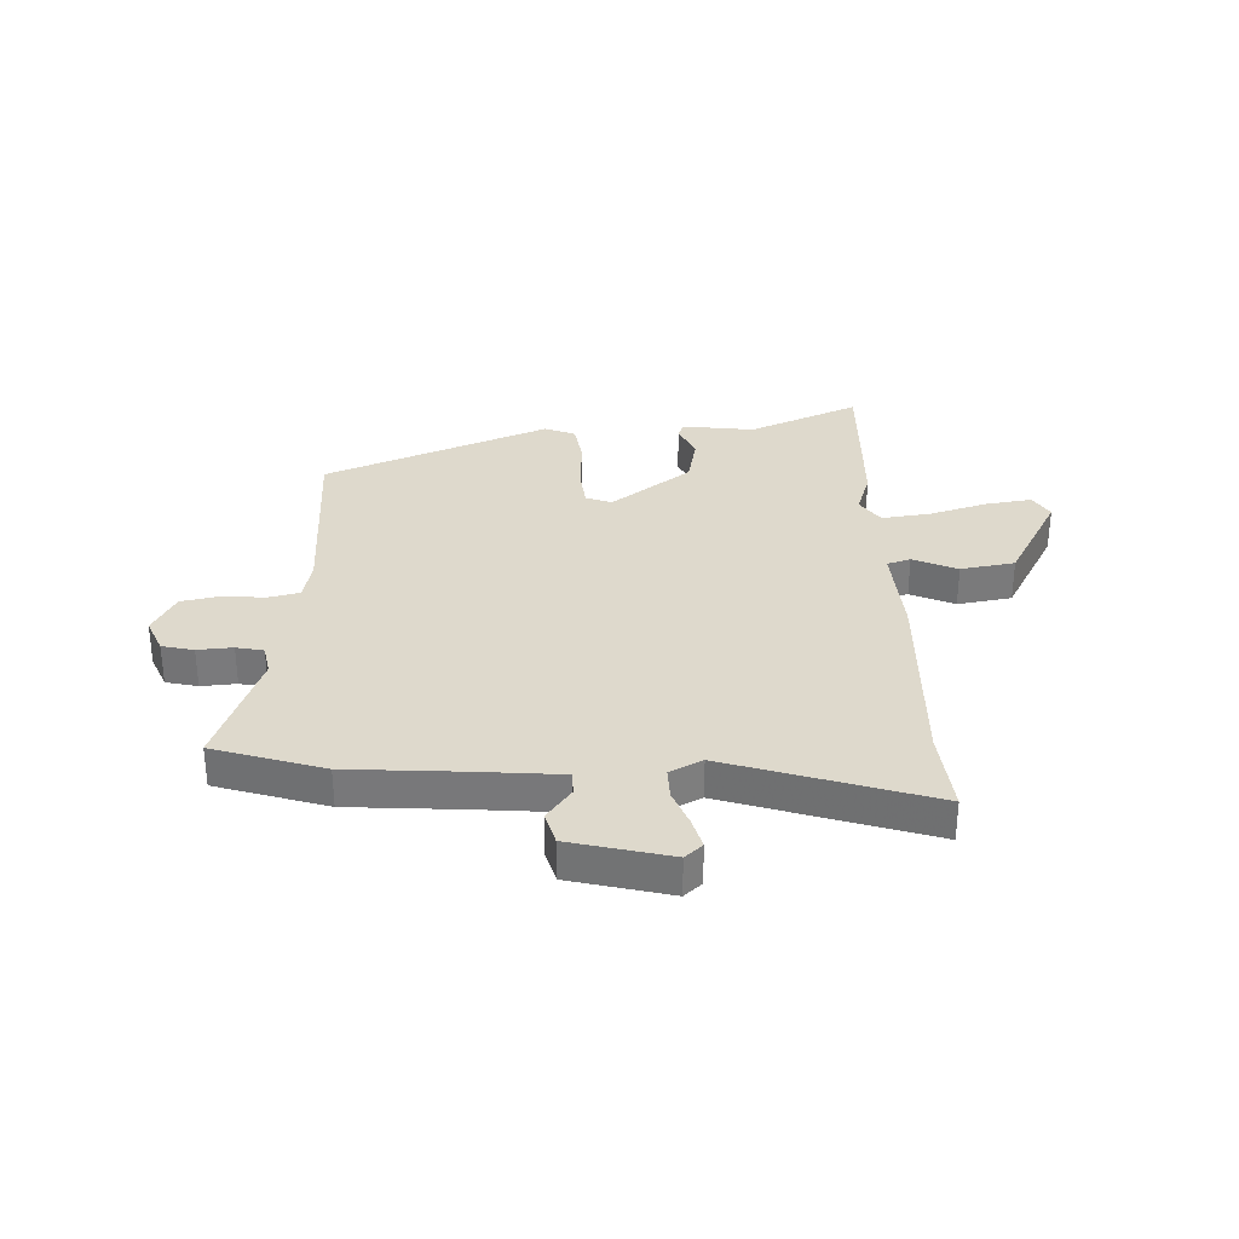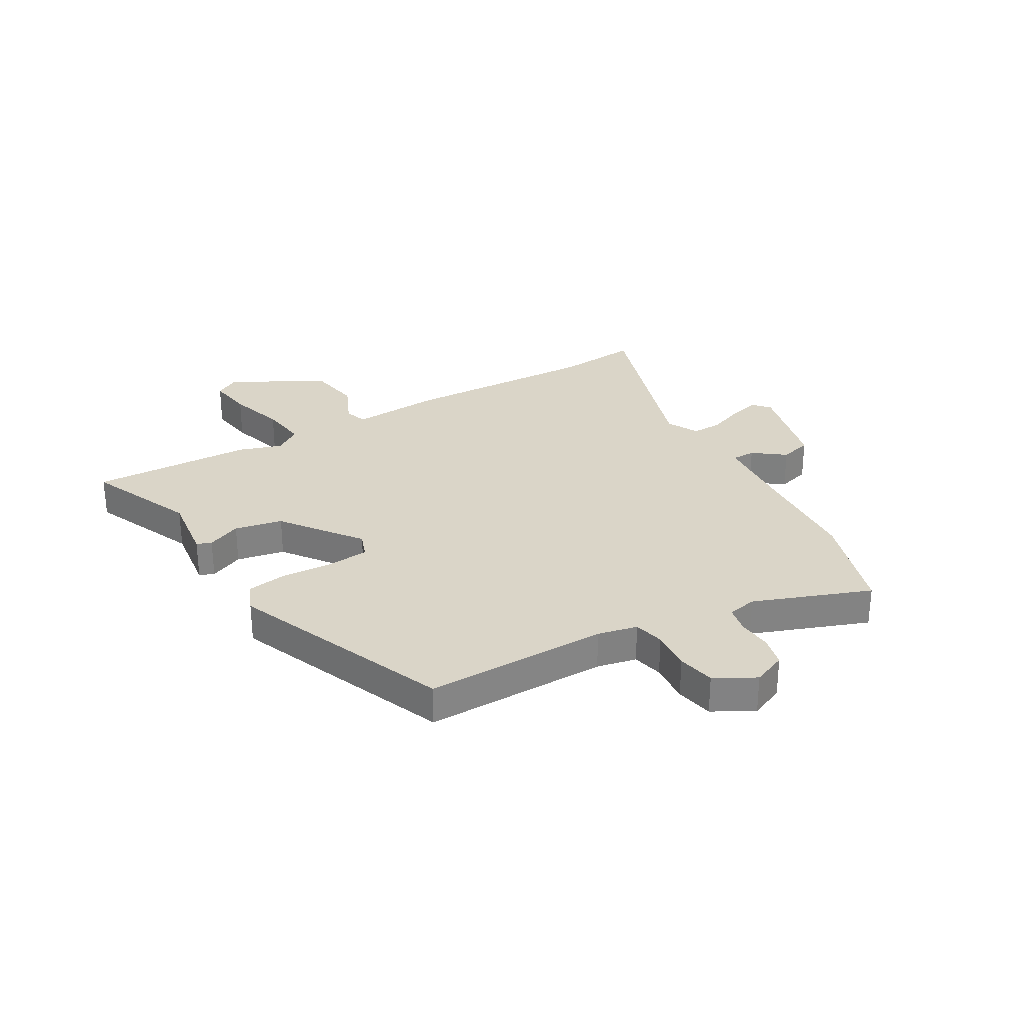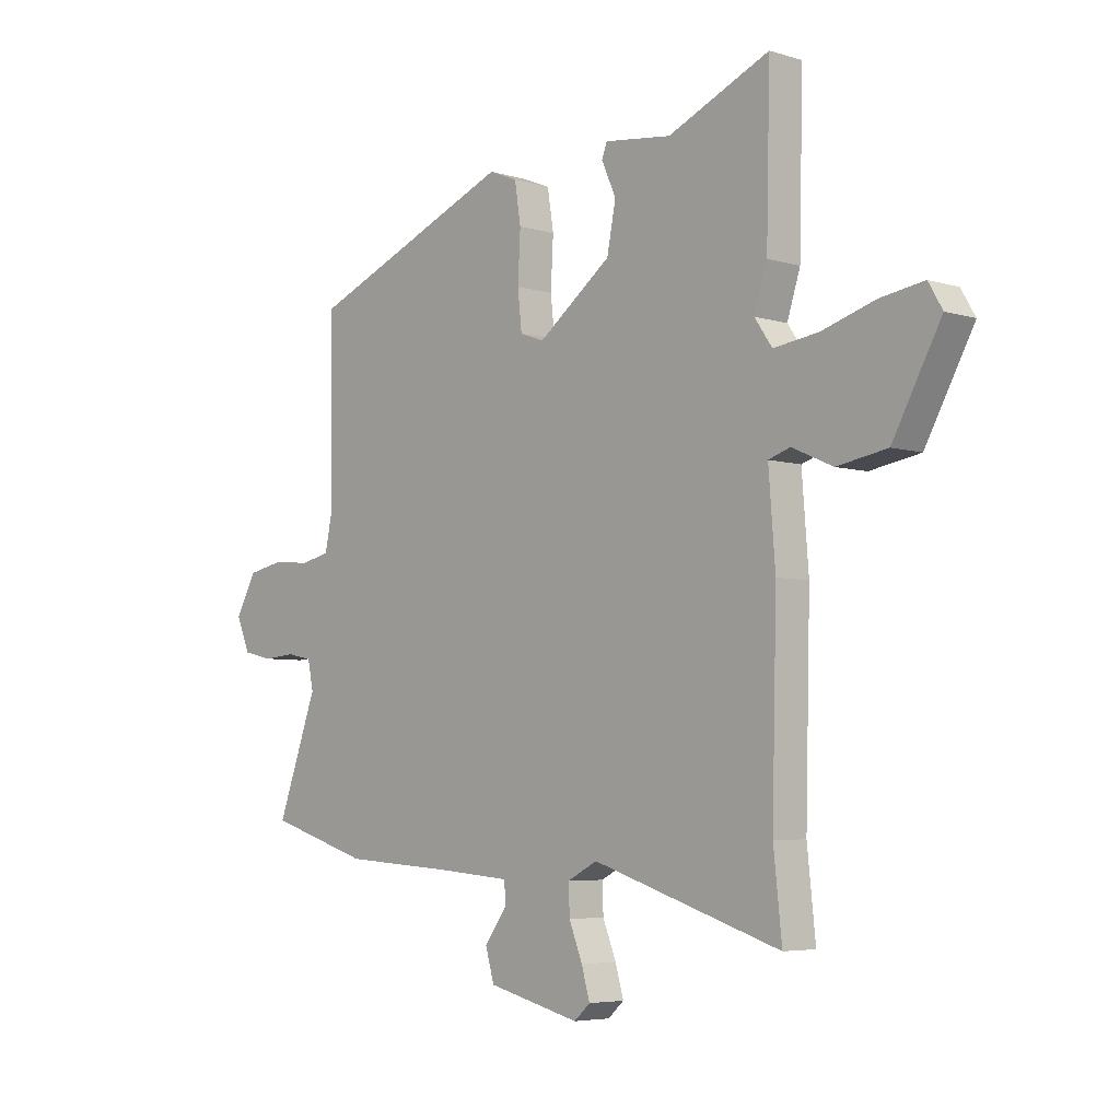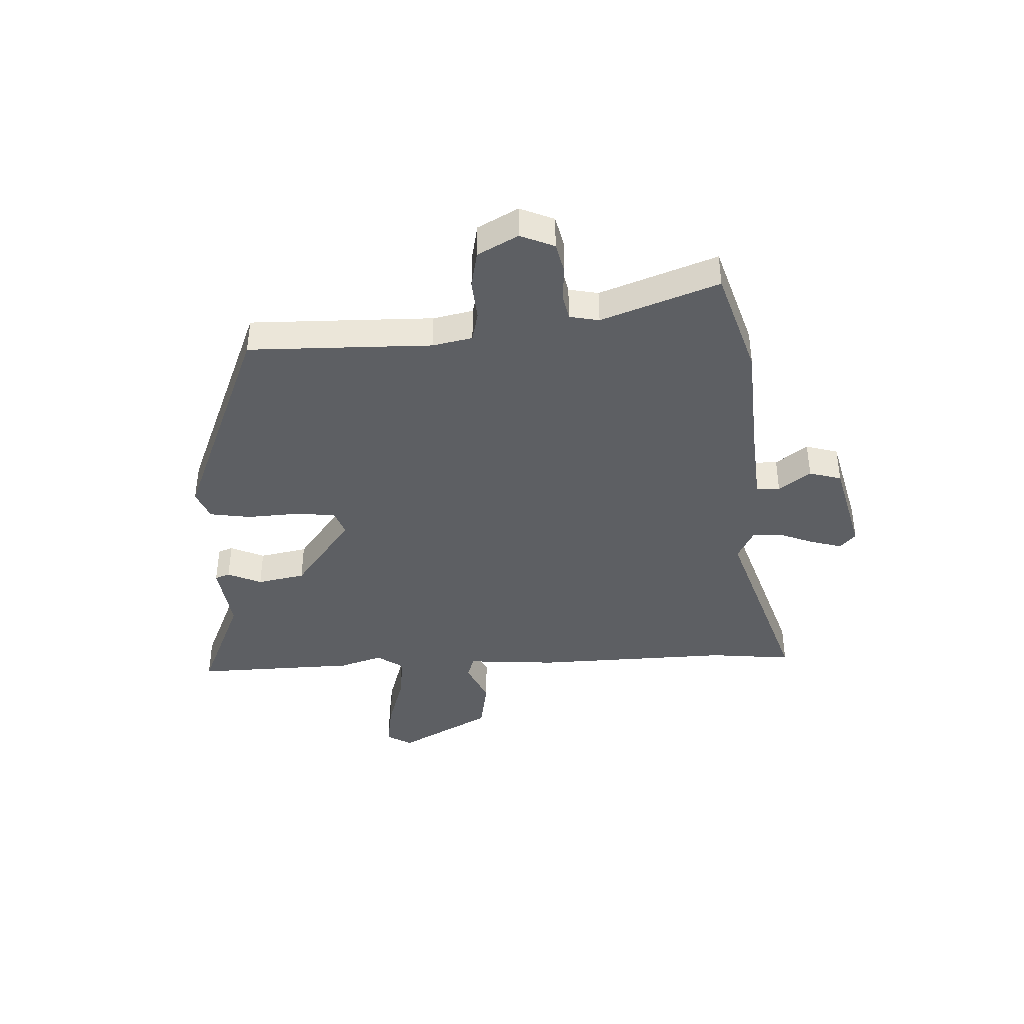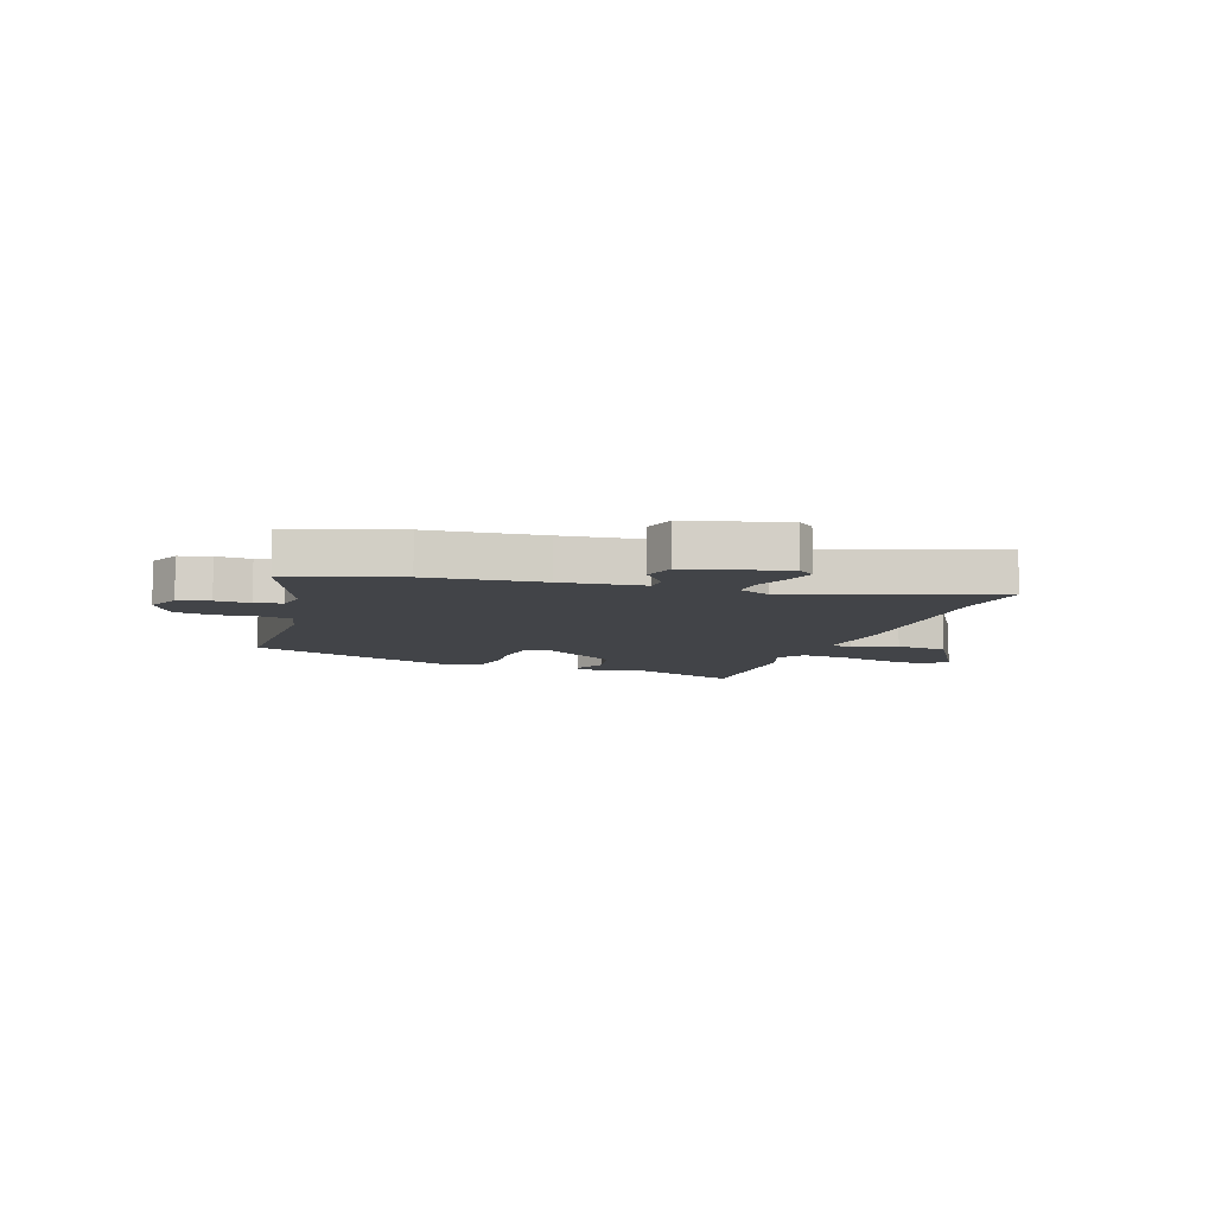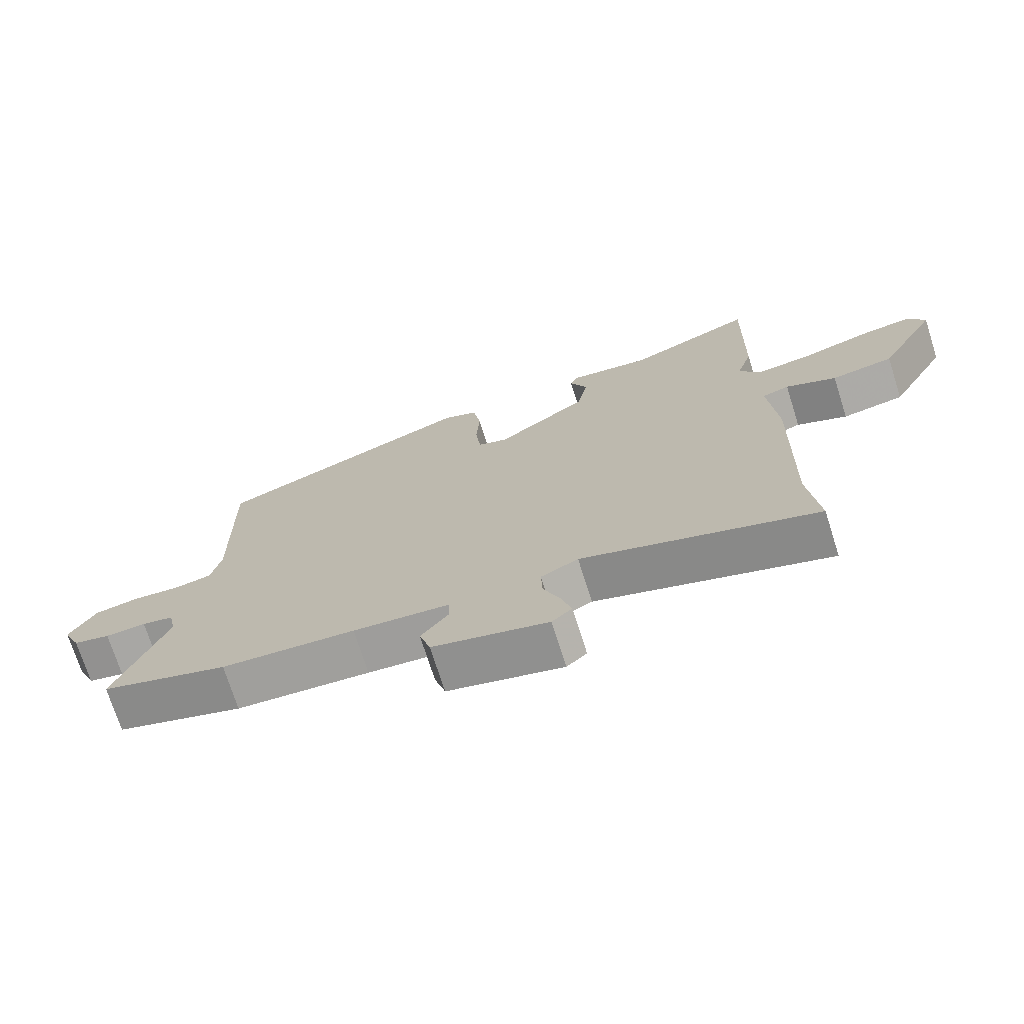
<metadata>
{"format":"obj","ext":"obj","renderer":"f3d","projection":"perspective","resolution":1024,"background":"white","views":[{"elev":32.2,"azim":178.2,"up":"+Y"},{"elev":29.4,"azim":60.2,"up":"+Y"},{"elev":-5.2,"azim":-133.5,"up":"+Z"},{"elev":-40.2,"azim":92.9,"up":"+Y"},{"elev":-7.9,"azim":162.3,"up":"+Y"},{"elev":-72.8,"azim":-162.4,"up":"+Z"}]}
</metadata>
<code>
v -0.496 0.07 0.322
v -0.503 0.07 0.619
v -0.306 0.07 0.533
v -0.176 0.07 0.549
v -0.166 0.07 0.522
v -0.194 0.07 0.46
v -0.177 0.07 0.372
v -0.035 0.07 0.265
v 0.012 0.07 0.282
v 0.02 0.07 0.356
v 0.015 0.07 0.45
v 0.027 0.07 0.526
v 0.082 0.07 0.548
v 0.482 0.07 0.384
v 0.476 0.07 0.048
v 0.491 0.07 -0.025
v 0.547 0.07 -0.038
v 0.622 0.07 -0.032
v 0.691 0.07 -0.046
v 0.731 0.07 -0.12
v 0.704 0.07 -0.182
v 0.647 0.07 -0.195
v 0.584 0.07 -0.19
v 0.535 0.07 -0.2
v 0.524 0.07 -0.254
v 0.602 0.07 -0.468
v 0.405 0.07 -0.529
v 0.198 0.07 -0.542
v 0.048 0.07 -0.554
v 0.047 0.07 -0.597
v 0.09 0.07 -0.655
v 0.073 0.07 -0.714
v -0.106 0.07 -0.758
v -0.137 0.07 -0.73
v -0.121 0.07 -0.674
v -0.095 0.07 -0.609
v -0.093 0.07 -0.553
v -0.151 0.07 -0.523
v -0.515 0.07 -0.639
v -0.499 0.07 -0.488
v -0.508 0.07 -0.127
v -0.495 0.07 0.038
v -0.537 0.07 0.052
v -0.616 0.07 0.017
v -0.713 0.07 0.034
v -0.806 0.07 0.205
v -0.779 0.07 0.251
v -0.696 0.07 0.238
v -0.592 0.07 0.206
v -0.505 0.07 0.194
v -0.471 0.07 0.243
v -0.496 0 0.322
v -0.503 0 0.619
v -0.306 0 0.533
v -0.176 0 0.549
v -0.166 0 0.522
v -0.194 0 0.46
v -0.177 0 0.372
v -0.035 0 0.265
v 0.012 0 0.282
v 0.02 0 0.356
v 0.015 0 0.45
v 0.027 0 0.526
v 0.082 0 0.548
v 0.482 0 0.384
v 0.476 0 0.048
v 0.491 0 -0.025
v 0.547 0 -0.038
v 0.622 0 -0.032
v 0.691 0 -0.046
v 0.731 0 -0.12
v 0.704 0 -0.182
v 0.647 0 -0.195
v 0.584 0 -0.19
v 0.535 0 -0.2
v 0.524 0 -0.254
v 0.602 0 -0.468
v 0.405 0 -0.529
v 0.198 0 -0.542
v 0.048 0 -0.554
v 0.047 0 -0.597
v 0.09 0 -0.655
v 0.073 0 -0.714
v -0.106 0 -0.758
v -0.137 0 -0.73
v -0.121 0 -0.674
v -0.095 0 -0.609
v -0.093 0 -0.553
v -0.151 0 -0.523
v -0.515 0 -0.639
v -0.499 0 -0.488
v -0.508 0 -0.127
v -0.495 0 0.038
v -0.537 0 0.052
v -0.616 0 0.017
v -0.713 0 0.034
v -0.806 0 0.205
v -0.779 0 0.251
v -0.696 0 0.238
v -0.592 0 0.206
v -0.505 0 0.194
v -0.471 0 0.243
f 47 48 49
f 46 47 49
f 45 46 49
f 44 45 49
f 43 44 49
f 42 43 49 50
f 40 41 42
f 38 39 40
f 38 40 42
f 42 50 51
f 38 42 51
f 37 38 51
f 34 35 36
f 33 34 36
f 32 33 36
f 31 32 36
f 30 31 36
f 29 30 36 37
f 25 26 27 28
f 51 1 2
f 37 51 2
f 29 37 2
f 28 29 2
f 25 28 2
f 24 25 2
f 21 22 23
f 20 21 23
f 19 20 23
f 18 19 23
f 17 18 23
f 13 14 15
f 12 13 15
f 11 12 15
f 10 11 15
f 9 10 15 16
f 8 9 16
f 3 4 5 6
f 3 6 7
f 2 3 7
f 24 2 7
f 16 17 23 24
f 8 16 24
f 7 8 24
f 100 99 98
f 100 98 97
f 100 97 96
f 100 96 95
f 100 95 94
f 101 100 94 93
f 93 92 91
f 91 90 89
f 93 91 89
f 102 101 93
f 102 93 89
f 102 89 88
f 87 86 85
f 87 85 84
f 87 84 83
f 87 83 82
f 87 82 81
f 88 87 81 80
f 79 78 77 76
f 53 52 102
f 53 102 88
f 53 88 80
f 53 80 79
f 53 79 76
f 53 76 75
f 74 73 72
f 74 72 71
f 74 71 70
f 74 70 69
f 74 69 68
f 66 65 64
f 66 64 63
f 66 63 62
f 66 62 61
f 67 66 61 60
f 67 60 59
f 57 56 55 54
f 58 57 54
f 58 54 53
f 58 53 75
f 75 74 68 67
f 75 67 59
f 75 59 58
f 1 52 53 2
f 2 53 54 3
f 3 54 55 4
f 4 55 56 5
f 5 56 57 6
f 6 57 58 7
f 7 58 59 8
f 8 59 60 9
f 9 60 61 10
f 10 61 62 11
f 11 62 63 12
f 12 63 64 13
f 13 64 65 14
f 14 65 66 15
f 15 66 67 16
f 16 67 68 17
f 17 68 69 18
f 18 69 70 19
f 19 70 71 20
f 20 71 72 21
f 21 72 73 22
f 22 73 74 23
f 23 74 75 24
f 24 75 76 25
f 25 76 77 26
f 26 77 78 27
f 27 78 79 28
f 28 79 80 29
f 29 80 81 30
f 30 81 82 31
f 31 82 83 32
f 32 83 84 33
f 33 84 85 34
f 34 85 86 35
f 35 86 87 36
f 36 87 88 37
f 37 88 89 38
f 38 89 90 39
f 39 90 91 40
f 40 91 92 41
f 41 92 93 42
f 42 93 94 43
f 43 94 95 44
f 44 95 96 45
f 45 96 97 46
f 46 97 98 47
f 47 98 99 48
f 48 99 100 49
f 49 100 101 50
f 50 101 102 51
f 51 102 52 1

</code>
